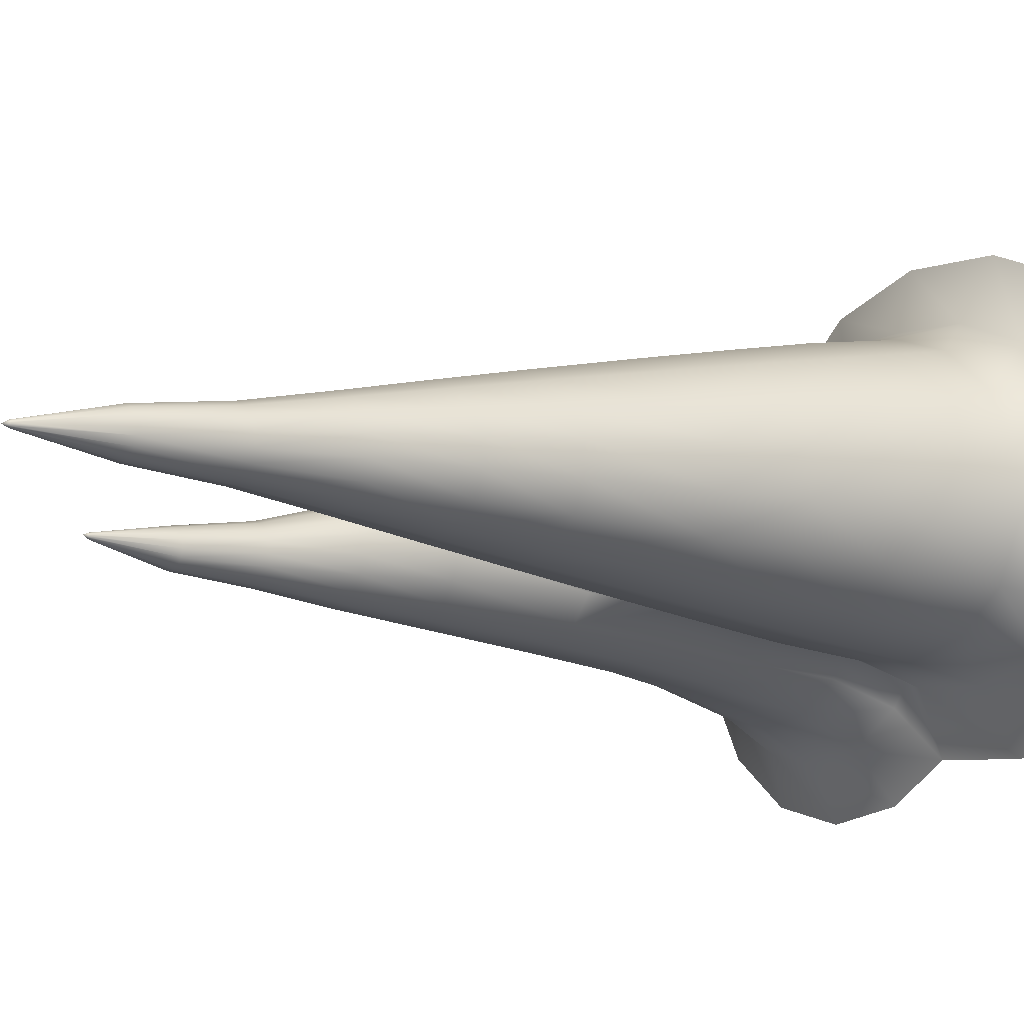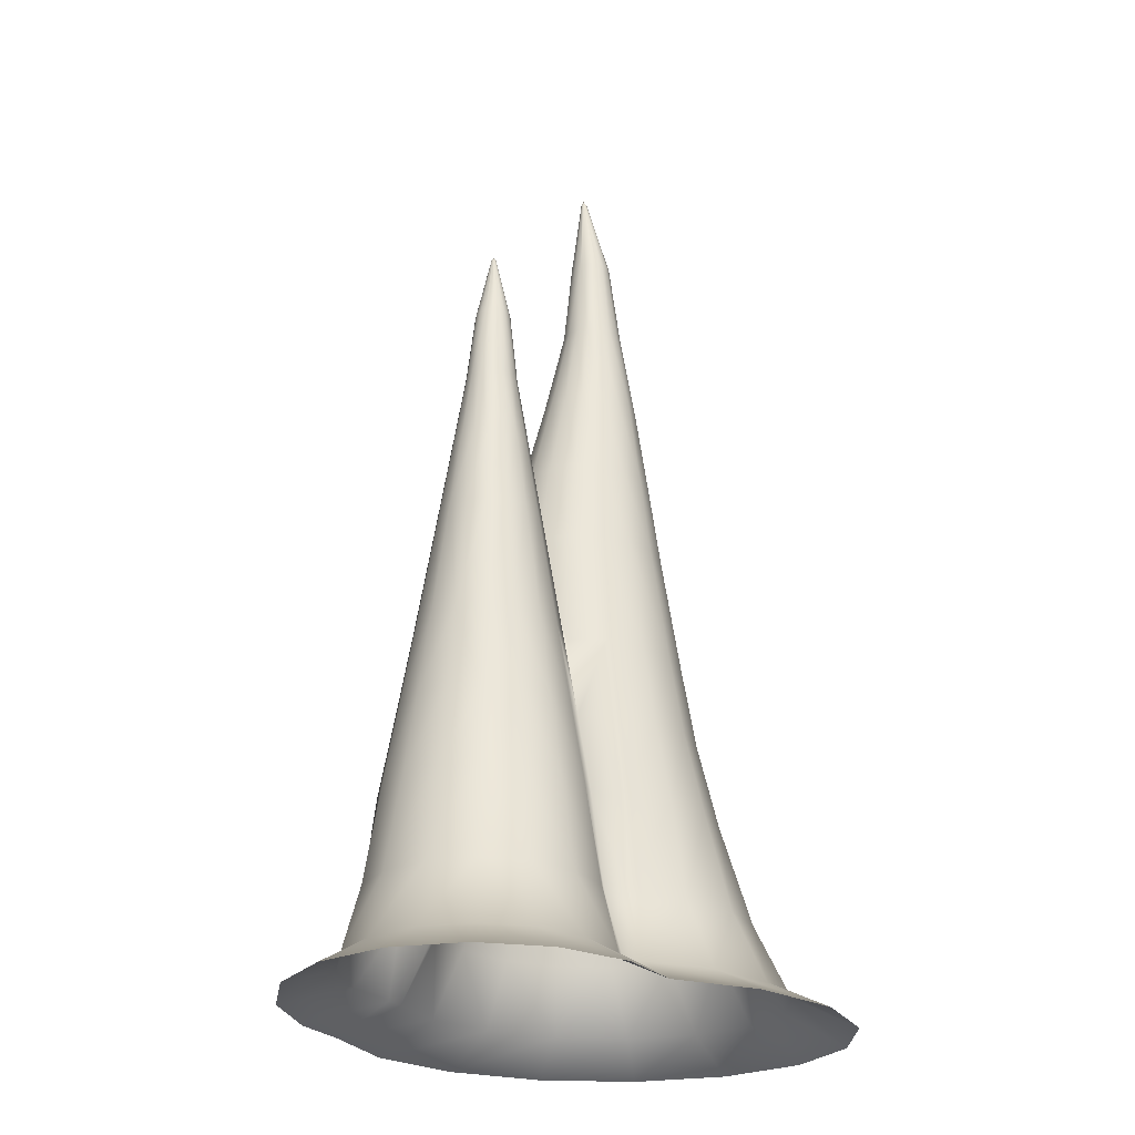
<metadata>
{"format":"obj","ext":"obj","renderer":"f3d","projection":"perspective","resolution":1024,"background":"white","views":[{"elev":-5.6,"azim":51.8,"up":"+Y"},{"elev":-24.3,"azim":-24.4,"up":"+Z"}]}
</metadata>
<code>
g ENV_Spongebob_Stalagmite_01_Flipped
v -0.1508 0.0436 1.416
v -0.1588 0.03917 1.356
v -0.1922 0.1155 1.156
v -0.1543 0.1309 1.416
v -0.2067 0.1383 1.062
v -0.0965 0.1207 1.67
v -0.0937 0.05037 1.67
v -0.1656 0.2429 1.062
v -0.216 0.1649 0.8173
v -0.1212 0.2117 1.416
v -0.02766 0.1085 1.933
v -0.02589 0.05601 1.933
v 0.03325 0.09778 2.197
v 0.03402 0.06275 2.197
v 0.05914 0.07046 2.45
v -0.1781 0.2614 0.8179
v -0.2377 0.1939 0.5755
v -0.06982 0.1858 1.67
v -0.08619 0.3222 1.062
v -0.2028 0.2821 0.5759
v -0.2612 0.2322 0.4324
v -0.008033 0.1573 1.933
v -0.05665 0.2737 1.416
v -0.09 0.3529 0.8179
v -0.267 0.3156 0.289
v -0.2896 0.2626 0.2888
v -0.01773 0.2357 1.67
v 0.0194 0.3659 1.062
v -0.3556 0.3453 0.08957
v -0.4033 0.3136 0.08958
v -0.5157 0.4276 3.44e-06
v -0.6484 0.3241 7.171e-06
v -0.2105 0.4714 0.08957
v -0.3149 0.6207 -1.912e-07
v -0.1397 0.4287 0.289
v -0.0148 0.5382 0.08957
v -0.05416 0.7162 -1.767e-07
v -0.1022 0.3849 0.5759
v 0.2017 0.5356 0.08957
v 0.2333 0.7152 -1.769e-07
v 0.02208 0.481 0.289
v 0.02639 0.4036 0.8179
v 0.03027 0.4408 0.5759
v 0.4059 0.464 0.08957
v 0.5038 0.6178 -1.916e-07
v 0.1802 0.4776 0.289
v 0.5669 0.3343 0.08957
v 0.7161 0.4389 -2.186e-07
v 0.3391 0.431 0.289
v 0.6602 0.1662 0.08957
v 0.8379 0.2057 -2.538e-07
v 0.4776 0.3231 0.289
v 0.6714 -0.01474 0.08957
v 0.8507 -0.04636 -2.919e-07
v 0.5593 0.1712 0.289
v 0.599 -0.1809 0.08957
v 0.7525 -0.2788 -3.27e-07
v 0.568 0.003487 0.289
v 0.4539 -0.307 0.08957
v 0.5583 -0.4563 -3.538e-07
v 0.5024 -0.1511 0.289
v 0.476 0.01972 0.5759
v 0.4722 0.1633 0.5759
v 0.2582 -0.3738 0.08957
v 0.2976 -0.5518 -3.682e-07
v 0.3737 -0.2659 0.289
v 0.4233 -0.1139 0.5759
v 0.04174 -0.3713 0.08957
v 0.0339 -0.5509 7.039e-06
v -0.001698 -0.356 0.08957
v -0.02222 -0.2878 0.2888
v 0.2066 -0.32 0.289
v 0.04144 -0.3094 0.289
v -0.03827 -0.2421 0.5755
v 0.3225 -0.2168 0.5759
v 0.4177 0.02999 0.8179
v 0.1894 -0.273 0.5759
v 0.04614 -0.2743 0.5759
v 0.3715 -0.08823 0.8179
v 0.3373 -0.06593 1.062
v 0.2834 -0.1797 0.8179
v 0.04022 -0.2329 0.8179
v -0.05729 -0.1953 0.8173
v 0.1669 -0.2305 0.8179
v 0.2578 -0.1452 1.062
v 0.1522 -0.1889 1.062
v 0.03661 -0.1903 1.062
v -0.07147 -0.1494 1.062
v -0.08104 -0.1408 1.061
v -0.1114 -0.03682 1.416
v -0.1288 -0.01914 1.366
v -0.04199 -0.09814 1.416
v 0.04685 -0.131 1.416
v 0.1416 -0.1305 1.416
v -0.1508 0.0436 1.416
v -0.1588 0.03917 1.356
v -0.0937 0.05037 1.67
v -0.06184 -0.01442 1.67
v -0.02589 0.05601 1.933
v -0.00579 -0.06384 1.67
v -0.002984 0.007726 1.933
v 0.03402 0.06275 2.197
v 0.06593 -0.09037 1.67
v 0.2277 -0.09662 1.416
v 0.03755 -0.02896 1.933
v 0.04813 0.03067 2.197
v 0.06893 0.04804 2.45
v 0.05914 0.07046 2.45
v 0.08964 0.08438 2.701
v 0.1424 -0.08997 1.67
v 0.08954 -0.04847 1.933
v 0.07344 0.006442 2.197
v 0.09104 0.08121 2.701
v 0.09514 0.08611 2.719
v 0.09355 0.07881 2.701
v 0.08637 0.03146 2.452
v 0.1085 0.02323 2.453
v 0.1061 -0.006259 2.197
v 0.1451 -0.04785 1.934
v 0.09678 0.07755 2.701
v 0.1319 0.02436 2.454
v 0.212 -0.0627 1.67
v 0.1411 -0.005494 2.197
v 0.1003 0.07762 2.701
v 0.153 0.03448 2.455
v 0.1957 -0.02721 1.934
v 0.1732 0.008619 2.197
v 0.1034 0.07902 2.701
v 0.1688 0.05192 2.456
v 0.2336 0.01031 1.934
v 0.2923 -0.03454 1.416
v 0.1058 0.08153 2.701
v 0.177 0.07405 2.456
v 0.1974 0.03393 2.197
v 0.1071 0.08476 2.701
v 0.107 0.08823 2.701
v 0.1056 0.09141 2.701
v 0.2641 -0.01272 1.67
v 0.2532 0.05899 1.934
v 0.2907 0.05238 1.67
v 0.2101 0.06659 2.197
v 0.2515 0.1114 1.934
v 0.3253 0.04628 1.416
v 0.2094 0.1016 2.197
v 0.1766 0.09764 2.456
v 0.2879 0.1227 1.67
v 0.3784 0.03692 1.062
v 0.1675 0.1193 2.456
v 0.2286 0.1597 1.934
v 0.1953 0.1337 2.197
v 0.3219 0.1335 1.416
v 0.4148 0.1569 0.8179
v 0.17 0.1579 2.197
v 0.1512 0.1358 2.455
v 0.2561 0.1875 1.67
v 0.3749 0.1476 1.062
v 0.4126 0.2945 0.5759
v 0.1881 0.1964 1.934
v 0.2825 0.2139 1.416
v 0.3632 0.273 0.8179
v 0.3068 0.3928 0.5759
v 0.3274 0.2493 1.062
v 0.2 0.2369 1.67
v 0.1373 0.1706 2.197
v 0.1726 0.4431 0.5759
v 0.2711 0.3606 0.8179
v 0.1529 0.4062 0.8179
v 0.2131 0.2753 1.416
v 0.2431 0.3265 1.062
v 0.135 0.3674 1.062
v 0.1243 0.3082 1.416
v 0.02956 0.3076 1.416
v 0.1283 0.2634 1.67
v 0.05184 0.263 1.67
v 0.1362 0.216 1.933
v 0.03 0.1948 1.933
v 0.08064 0.2154 1.933
v 0.1023 0.1699 2.197
v 0.04595 0.1304 2.197
v 0.07018 0.1558 2.197
v 0.1297 0.1448 2.454
v 0.0677 0.118 2.45
v 0.1064 0.1447 2.453
v 0.1031 0.09381 2.701
v 0.09987 0.09507 2.701
v 0.05871 0.09512 2.45
v 0.08957 0.08785 2.701
v 0.08964 0.08438 2.701
v 0.08453 0.1354 2.452
v 0.09082 0.09109 2.701
v 0.09322 0.0936 2.701
v 0.0964 0.09499 2.701
v -0.1375 -0.02367 1.416
v -0.1588 0.03917 1.356
v -0.1288 -0.01914 1.366
v -0.1672 0.03029 1.416
v -0.1922 0.1155 1.156
v -0.2053 -0.01538 1.647
v -0.183 -0.05462 1.647
v -0.239 -0.05357 1.87
v -0.2236 -0.07887 1.87
v -0.2539 -0.06859 2.084
v -0.2434 -0.08613 2.085
v -0.2794 -0.08408 2.296
v -0.2809 -0.08157 2.296
v -0.2859 -0.084 2.31
v -0.2706 -0.05625 2.083
v -0.2629 -0.03606 1.87
v -0.2408 0.01129 1.647
v -0.2833 -0.07984 2.296
v -0.2908 -0.05121 2.083
v -0.215 0.06664 1.416
v -0.2735 0.07985 1.416
v -0.284 0.02132 1.647
v -0.2861 -0.07914 2.296
v -0.2916 -0.02903 1.87
v -0.3113 -0.0543 2.084
v -0.2654 0.152 1.061
v -0.2067 0.1383 1.062
v -0.216 0.1649 0.8173
v -0.2708 0.1782 0.8168
v -0.2377 0.1939 0.5755
v -0.3493 0.1362 1.061
v -0.3339 0.06791 1.416
v -0.3284 0.01319 1.647
v -0.2764 0.2034 0.5751
v -0.2612 0.2322 0.4324
v -0.2896 0.2626 0.2888
v -0.3697 0.1621 0.8168
v -0.4228 0.08821 1.061
v -0.4076 0.2351 0.2886
v -0.4033 0.3136 0.08958
v -0.3908 0.1858 0.5751
v -0.5443 0.2106 0.08958
v -0.6484 0.3241 7.171e-06
v -0.787 0.1247 7.141e-06
v -0.5192 0.1512 0.2886
v -0.6474 0.05955 0.08958
v -0.8507 -0.1097 7.106e-06
v -0.4554 0.1092 0.8168
v -0.387 0.03264 1.416
v -0.4897 0.1258 0.5751
v -0.4747 0.01538 1.061
v -0.6969 -0.1165 0.08958
v -0.8298 -0.3433 7.07e-06
v -0.5908 0.04438 0.2886
v -0.515 0.02749 0.8168
v -0.6851 -0.2908 0.08958
v -0.7274 -0.5406 7.041e-06
v -0.6342 -0.08345 0.2886
v -0.5581 0.03249 0.5751
v -0.5856 -0.07988 0.5751
v -0.6264 -0.2277 0.2886
v -0.6139 -0.4367 0.08958
v -0.5592 -0.6715 7.021e-06
v -0.5393 -0.07063 0.8168
v -0.4972 -0.0712 1.061
v -0.568 -0.1942 0.5751
v -0.5616 -0.355 0.2886
v -0.4942 -0.5322 0.08958
v -0.3508 -0.7162 7.014e-06
v -0.5247 -0.1703 0.8168
v -0.508 -0.2932 0.5751
v -0.4515 -0.4406 0.2886
v -0.3441 -0.5625 0.08958
v -0.1338 -0.6678 7.021e-06
v -0.4147 -0.3616 0.5751
v -0.4735 -0.2564 0.8168
v -0.4449 -0.2328 1.061
v -0.4867 -0.1583 1.061
v -0.3933 -0.3157 0.8168
v -0.1866 -0.5232 0.08958
v 0.0339 -0.5509 7.039e-06
v -0.3151 -0.4699 0.2886
v -0.04552 -0.4202 0.08958
v -0.001698 -0.356 0.08957
v -0.02222 -0.2878 0.2888
v -0.176 -0.4378 0.2886
v -0.3023 -0.3891 0.5751
v -0.2963 -0.339 0.8168
v -0.06049 -0.351 0.2886
v -0.1879 -0.3715 0.5751
v -0.08898 -0.3115 0.5751
v -0.03827 -0.2421 0.5755
v -0.05729 -0.1953 0.8173
v -0.1974 -0.323 0.8168
v -0.3781 -0.2832 1.061
v -0.1117 -0.27 0.8168
v -0.2966 -0.3019 1.061
v -0.2127 -0.2861 1.061
v -0.1392 -0.2381 1.061
v -0.08727 -0.1653 1.061
v -0.08104 -0.1408 1.061
v -0.1304 -0.08701 1.416
v -0.1288 -0.01914 1.366
v -0.1375 -0.02367 1.416
v -0.183 -0.05462 1.647
v -0.147 -0.1501 1.416
v -0.1773 -0.1004 1.647
v -0.2236 -0.07887 1.87
v -0.1847 -0.2033 1.416
v -0.2378 -0.2386 1.416
v -0.1889 -0.1459 1.647
v -0.2191 -0.1081 1.87
v -0.2163 -0.184 1.647
v -0.2982 -0.2505 1.416
v -0.2406 -0.106 2.086
v -0.2434 -0.08613 2.085
v -0.2262 -0.1369 1.87
v -0.2551 -0.209 1.647
v -0.3567 -0.2373 1.416
v -0.2456 -0.1251 2.087
v -0.279 -0.08698 2.296
v -0.2794 -0.08408 2.296
v -0.2797 -0.08983 2.296
v -0.2437 -0.1608 1.87
v -0.2576 -0.1406 2.088
v -0.2814 -0.09219 2.296
v -0.2839 -0.09371 2.296
v -0.2868 -0.09416 2.296
v -0.2896 -0.09346 2.296
v -0.2747 -0.1503 2.088
v -0.269 -0.1761 1.87
v -0.2943 -0.153 2.089
v -0.2982 -0.1806 1.87
v -0.2994 -0.2171 1.647
v -0.327 -0.1736 1.87
v -0.3137 -0.1482 2.089
v -0.3426 -0.2071 1.647
v -0.292 -0.09173 2.296
v -0.3509 -0.1561 1.87
v -0.4045 -0.201 1.416
v -0.3299 -0.1366 2.088
v -0.3781 -0.1804 1.647
v -0.4342 -0.147 1.416
v -0.3662 -0.1308 1.87
v -0.2935 -0.08922 2.296
v -0.3407 -0.12 2.088
v -0.4004 -0.1413 1.647
v -0.4413 -0.08368 1.416
v -0.3707 -0.1015 1.87
v -0.4061 -0.09545 1.647
v -0.294 -0.08632 2.296
v -0.4247 -0.02059 1.416
v -0.3945 -0.05002 1.647
v -0.3672 -0.01186 1.647
v -0.3637 -0.07276 1.87
v -0.3444 -0.1005 2.087
v -0.3209 -0.03353 1.87
v -0.3462 -0.04889 1.87
v -0.2933 -0.08348 2.296
v -0.3402 -0.08119 2.086
v -0.3286 -0.06491 2.085
v -0.2915 -0.08111 2.296
v -0.289 -0.07959 2.296
g ENV_Spongebob_Stalagmite_01_Flipped_0
f 3 2 1
f 4 3 1
f 3 4 5
f 4 1 6
f 1 7 6
f 8 5 4
f 9 5 8
f 10 4 6
f 4 10 8
f 11 6 7
f 7 12 11
f 13 11 12
f 12 14 13
f 13 14 15
f 9 8 16
f 9 16 17
f 18 6 11
f 18 10 6
f 19 8 10
f 16 8 19
f 16 20 17
f 21 17 20
f 22 11 13
f 11 22 18
f 10 18 23
f 10 23 19
f 19 24 16
f 20 16 24
f 25 21 20
f 21 25 26
f 27 18 22
f 18 27 23
f 28 19 23
f 24 19 28
f 29 26 25
f 29 30 26
f 29 31 30
f 31 32 30
f 31 29 33
f 33 29 25
f 33 34 31
f 25 35 33
f 35 25 20
f 34 33 36
f 36 33 35
f 36 37 34
f 24 38 20
f 20 38 35
f 37 36 39
f 39 40 37
f 35 41 36
f 41 35 38
f 39 36 41
f 38 24 42
f 28 42 24
f 38 43 41
f 42 43 38
f 40 39 44
f 44 45 40
f 41 46 39
f 46 41 43
f 45 44 47
f 47 48 45
f 49 44 39
f 39 46 49
f 48 47 50
f 50 51 48
f 52 47 44
f 44 49 52
f 51 50 53
f 53 54 51
f 55 50 47
f 47 52 55
f 54 53 56
f 56 57 54
f 58 53 50
f 50 55 58
f 56 53 58
f 57 56 59
f 59 60 57
f 58 61 56
f 59 56 61
f 62 58 55
f 61 58 62
f 63 55 52
f 55 63 62
f 60 59 64
f 64 65 60
f 61 66 59
f 64 59 66
f 62 67 61
f 66 61 67
f 65 64 68
f 65 68 69
f 70 69 68
f 71 70 68
f 66 72 64
f 68 64 72
f 73 71 68
f 72 73 68
f 74 71 73
f 72 66 75
f 67 75 66
f 62 76 67
f 62 63 76
f 73 72 77
f 75 77 72
f 78 74 73
f 77 78 73
f 75 67 79
f 76 79 67
f 80 79 76
f 79 81 75
f 77 75 81
f 81 79 80
f 74 78 82
f 83 74 82
f 78 77 84
f 81 84 77
f 84 82 78
f 84 81 85
f 80 85 81
f 82 84 86
f 85 86 84
f 83 82 87
f 86 87 82
f 83 87 88
f 89 83 88
f 88 90 89
f 90 91 89
f 92 88 87
f 88 92 90
f 93 87 86
f 87 93 92
f 94 86 85
f 86 94 93
f 91 90 95
f 96 91 95
f 95 90 97
f 90 98 97
f 90 92 98
f 99 97 98
f 92 93 100
f 92 100 98
f 98 101 99
f 101 98 100
f 102 99 101
f 93 103 100
f 93 94 103
f 85 104 94
f 104 85 80
f 100 105 101
f 105 100 103
f 101 106 102
f 106 101 105
f 102 106 107
f 107 108 102
f 109 108 107
f 94 110 103
f 94 104 110
f 103 111 105
f 111 103 110
f 105 112 106
f 106 112 107
f 112 105 111
f 107 113 109
f 113 114 109
f 113 107 115
f 115 114 113
f 112 116 107
f 107 116 115
f 117 116 112
f 115 116 117
f 111 118 112
f 112 118 117
f 110 119 111
f 118 111 119
f 117 120 115
f 120 114 115
f 121 117 118
f 120 117 121
f 119 110 122
f 104 122 110
f 119 123 118
f 118 123 121
f 121 124 120
f 124 114 120
f 124 121 125
f 125 121 123
f 123 119 126
f 122 126 119
f 126 127 123
f 123 127 125
f 125 128 124
f 128 114 124
f 128 125 129
f 129 125 127
f 127 126 130
f 130 126 122
f 104 131 122
f 80 131 104
f 132 114 128
f 129 132 128
f 132 129 133
f 127 134 129
f 130 134 127
f 133 129 134
f 135 114 132
f 133 135 132
f 136 114 135
f 135 133 136
f 137 114 136
f 122 138 130
f 131 138 122
f 134 130 139
f 139 130 138
f 138 131 140
f 138 140 139
f 139 141 134
f 134 141 133
f 141 139 142
f 142 139 140
f 131 143 140
f 143 131 80
f 141 144 133
f 142 144 141
f 133 145 136
f 144 145 133
f 140 146 142
f 140 143 146
f 80 147 143
f 76 147 80
f 136 145 148
f 148 137 136
f 144 142 149
f 149 142 146
f 145 144 150
f 150 148 145
f 149 150 144
f 143 151 146
f 151 143 147
f 147 76 152
f 63 152 76
f 148 150 153
f 153 150 149
f 137 148 154
f 153 154 148
f 146 155 149
f 155 146 151
f 147 156 151
f 152 156 147
f 152 63 157
f 52 157 63
f 157 52 49
f 149 158 153
f 158 149 155
f 159 155 151
f 159 151 156
f 157 160 152
f 156 152 160
f 49 161 157
f 160 157 161
f 161 49 46
f 160 162 156
f 156 162 159
f 163 155 159
f 155 163 158
f 164 153 158
f 154 153 164
f 46 165 161
f 43 165 46
f 161 166 160
f 166 161 165
f 162 160 166
f 167 165 43
f 165 167 166
f 43 42 167
f 168 159 162
f 168 163 159
f 166 169 162
f 169 166 167
f 162 169 168
f 170 167 42
f 167 170 169
f 42 28 170
f 171 168 169
f 169 170 171
f 170 28 172
f 172 171 170
f 23 172 28
f 23 27 172
f 173 163 168
f 171 173 168
f 172 174 171
f 27 174 172
f 174 173 171
f 163 173 175
f 175 158 163
f 158 175 164
f 174 27 176
f 22 176 27
f 173 174 177
f 177 175 173
f 176 177 174
f 178 164 175
f 175 177 178
f 176 22 179
f 13 179 22
f 177 176 180
f 179 180 176
f 180 178 177
f 181 164 178
f 164 181 154
f 179 13 182
f 179 182 180
f 183 178 180
f 178 183 181
f 184 154 181
f 154 184 137
f 184 114 137
f 181 185 184
f 185 181 183
f 185 114 184
f 13 186 182
f 15 186 13
f 187 186 15
f 182 186 187
f 15 188 187
f 188 114 187
f 182 189 180
f 180 189 183
f 190 182 187
f 189 182 190
f 187 114 190
f 191 189 190
f 183 189 191
f 190 114 191
f 183 192 185
f 192 183 191
f 191 114 192
f 192 114 185
f 195 194 193
f 194 196 193
f 194 197 196
f 198 193 196
f 198 199 193
f 198 200 199
f 200 201 199
f 200 202 201
f 202 203 201
f 203 202 204
f 202 205 204
f 205 206 204
f 207 202 200
f 202 207 205
f 208 200 198
f 208 207 200
f 209 198 196
f 209 208 198
f 207 210 205
f 210 206 205
f 211 210 207
f 211 207 208
f 209 196 212
f 197 212 196
f 209 212 213
f 213 212 197
f 214 208 209
f 214 209 213
f 215 206 210
f 211 215 210
f 211 208 216
f 214 216 208
f 217 215 211
f 217 211 216
f 213 197 218
f 197 219 218
f 220 218 219
f 221 218 220
f 220 222 221
f 213 218 223
f 223 218 221
f 214 213 224
f 224 213 223
f 225 216 214
f 225 214 224
f 222 226 221
f 227 226 222
f 227 228 226
f 229 223 221
f 229 221 226
f 224 223 230
f 230 223 229
f 228 231 226
f 232 231 228
f 229 226 233
f 231 233 226
f 231 232 234
f 235 234 232
f 235 236 234
f 237 231 234
f 237 233 231
f 236 238 234
f 237 234 238
f 236 239 238
f 240 229 233
f 240 230 229
f 241 224 230
f 225 224 241
f 237 242 233
f 240 233 242
f 243 230 240
f 241 230 243
f 239 244 238
f 239 245 244
f 246 237 238
f 246 242 237
f 247 240 242
f 247 243 240
f 245 248 244
f 245 249 248
f 250 238 244
f 250 246 238
f 246 251 242
f 251 247 242
f 252 251 246
f 250 252 246
f 253 250 244
f 253 244 248
f 249 254 248
f 249 255 254
f 256 247 251
f 252 256 251
f 257 243 247
f 256 257 247
f 258 252 250
f 253 258 250
f 259 253 248
f 259 248 254
f 255 260 254
f 255 261 260
f 262 256 252
f 262 252 258
f 263 258 253
f 259 263 253
f 264 254 260
f 264 259 254
f 261 265 260
f 264 260 265
f 261 266 265
f 264 267 259
f 267 263 259
f 268 258 263
f 268 262 258
f 268 269 262
f 262 270 256
f 269 270 262
f 270 257 256
f 271 268 263
f 271 263 267
f 271 269 268
f 266 272 265
f 273 272 266
f 274 264 265
f 274 267 264
f 274 265 272
f 273 275 272
f 273 276 275
f 276 277 275
f 278 274 272
f 278 272 275
f 274 279 267
f 278 279 274
f 280 271 267
f 280 267 279
f 277 281 275
f 281 278 275
f 278 282 279
f 281 282 278
f 280 279 282
f 281 277 283
f 281 283 282
f 277 284 283
f 284 285 283
f 286 282 283
f 286 280 282
f 280 287 271
f 271 287 269
f 285 288 283
f 288 286 283
f 286 289 280
f 280 289 287
f 288 290 286
f 286 290 289
f 285 291 288
f 288 291 290
f 285 292 291
f 293 292 285
f 293 294 292
f 293 295 294
f 295 296 294
f 297 294 296
f 292 298 291
f 294 298 292
f 297 299 294
f 299 298 294
f 297 300 299
f 301 290 291
f 298 301 291
f 302 289 290
f 301 302 290
f 299 303 298
f 303 301 298
f 300 304 299
f 299 304 303
f 303 305 301
f 305 302 301
f 302 306 289
f 306 287 289
f 307 304 300
f 308 307 300
f 304 309 303
f 303 309 305
f 305 310 302
f 310 306 302
f 306 311 287
f 311 269 287
f 307 312 304
f 312 309 304
f 307 308 313
f 308 314 313
f 314 206 313
f 307 313 315
f 307 315 312
f 313 206 315
f 309 316 305
f 305 316 310
f 312 317 309
f 317 316 309
f 312 315 318
f 315 206 318
f 312 318 317
f 318 206 319
f 317 318 319
f 319 206 320
f 320 206 321
f 317 319 322
f 317 322 316
f 322 319 320
f 322 323 316
f 316 323 310
f 322 320 324
f 322 324 323
f 324 320 321
f 310 323 325
f 324 325 323
f 310 325 326
f 310 326 306
f 326 311 306
f 325 324 327
f 326 325 327
f 328 324 321
f 324 328 327
f 326 329 311
f 326 327 329
f 328 321 330
f 321 206 330
f 328 331 327
f 329 327 331
f 329 332 311
f 311 332 269
f 328 330 333
f 328 333 331
f 329 334 332
f 329 331 334
f 332 335 269
f 334 335 332
f 335 270 269
f 334 331 336
f 333 336 331
f 333 330 337
f 330 206 337
f 333 337 338
f 333 338 336
f 334 336 339
f 334 339 335
f 335 340 270
f 340 257 270
f 339 336 341
f 338 341 336
f 339 342 335
f 342 340 335
f 339 341 342
f 338 337 343
f 337 206 343
f 340 344 257
f 344 243 257
f 344 241 243
f 342 345 340
f 345 344 340
f 346 241 344
f 345 346 344
f 346 225 241
f 342 341 347
f 342 347 345
f 338 348 341
f 338 343 348
f 348 347 341
f 346 349 225
f 225 349 216
f 217 216 349
f 345 350 346
f 345 347 350
f 346 350 349
f 348 343 351
f 343 206 351
f 348 352 347
f 352 350 347
f 348 351 352
f 350 353 349
f 353 217 349
f 352 353 350
f 352 351 354
f 351 206 354
f 352 354 353
f 217 353 355
f 353 354 355
f 354 206 355
f 217 355 215
f 355 206 215

</code>
